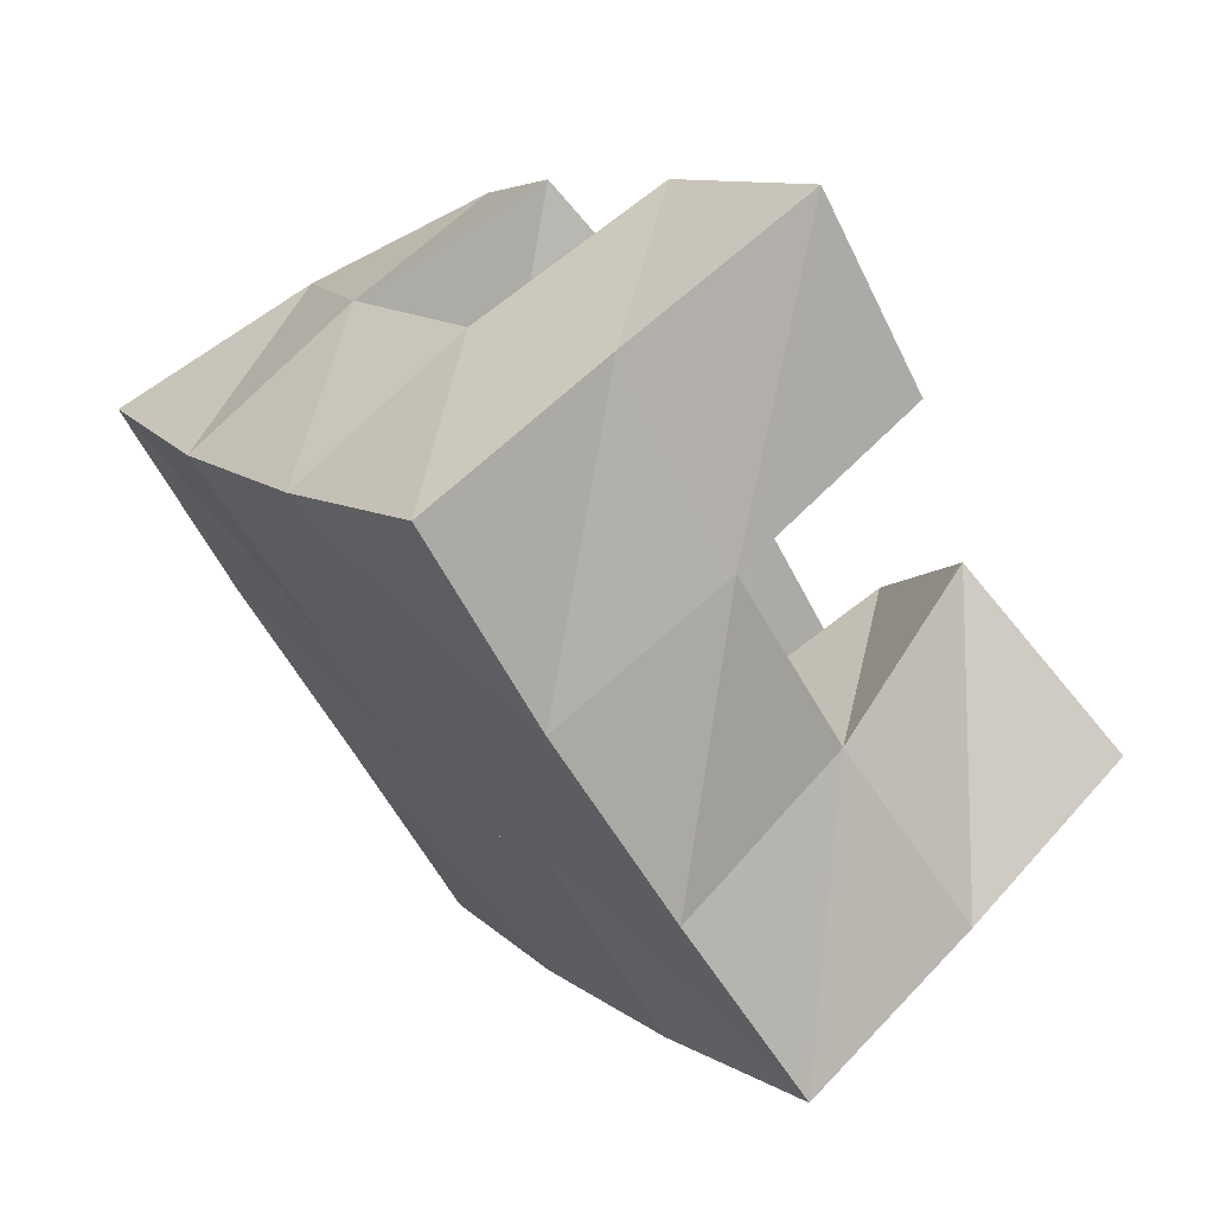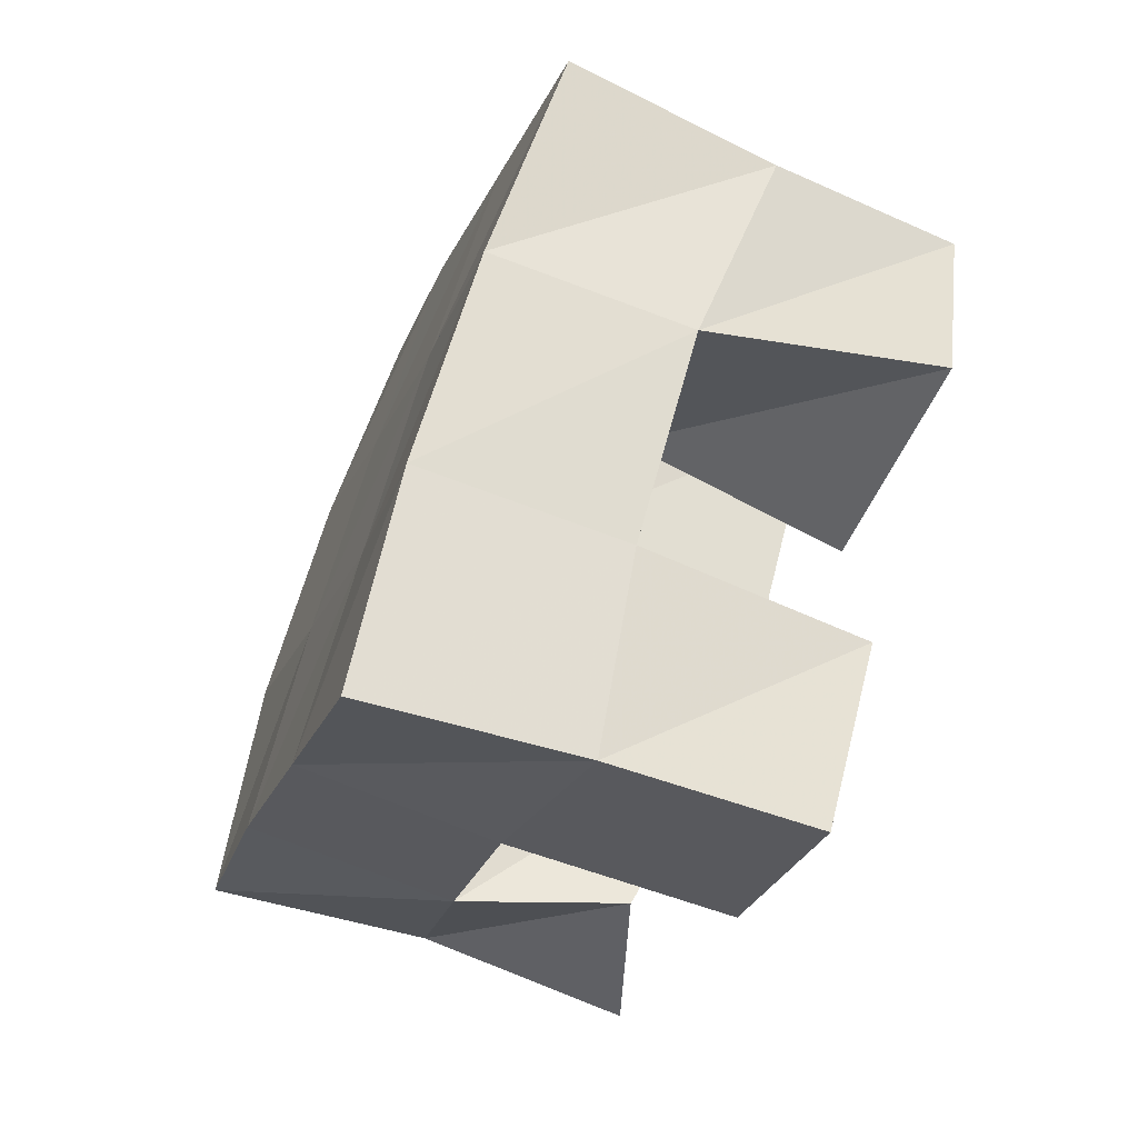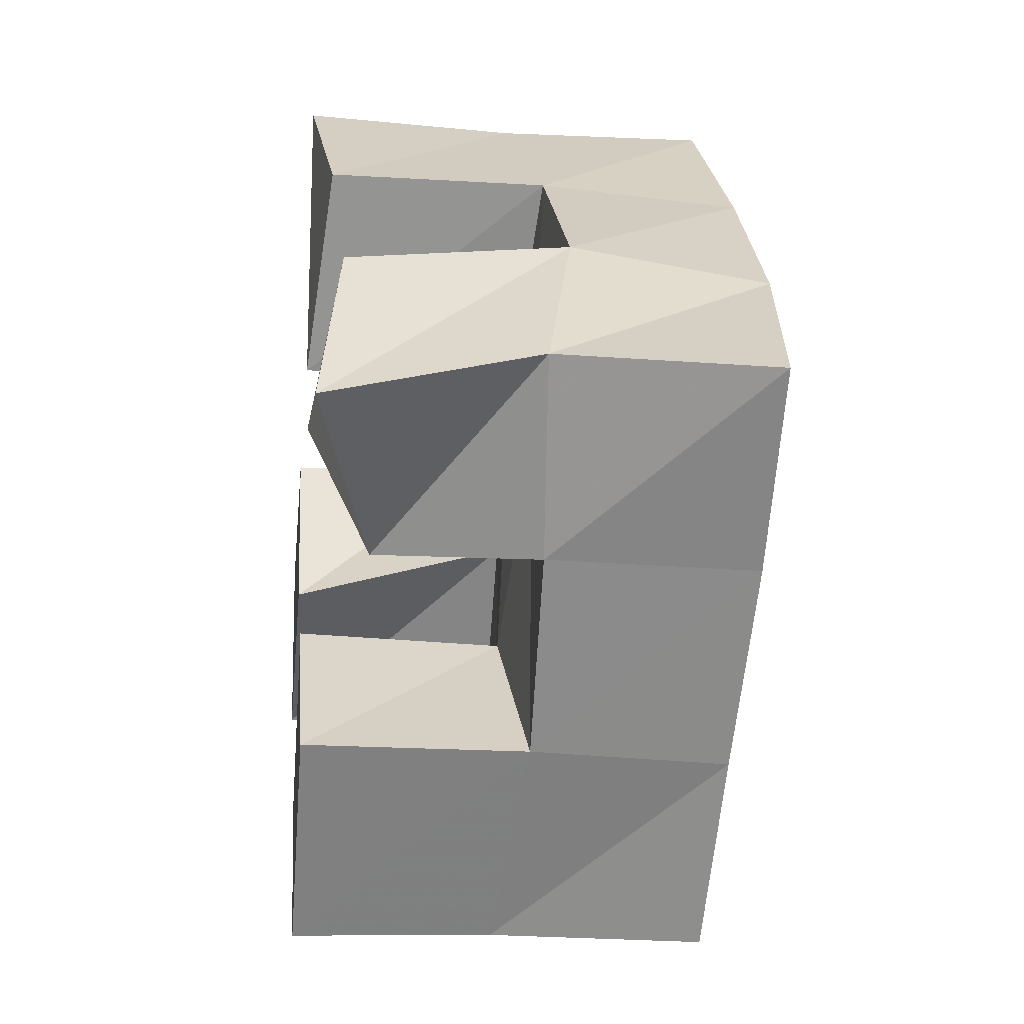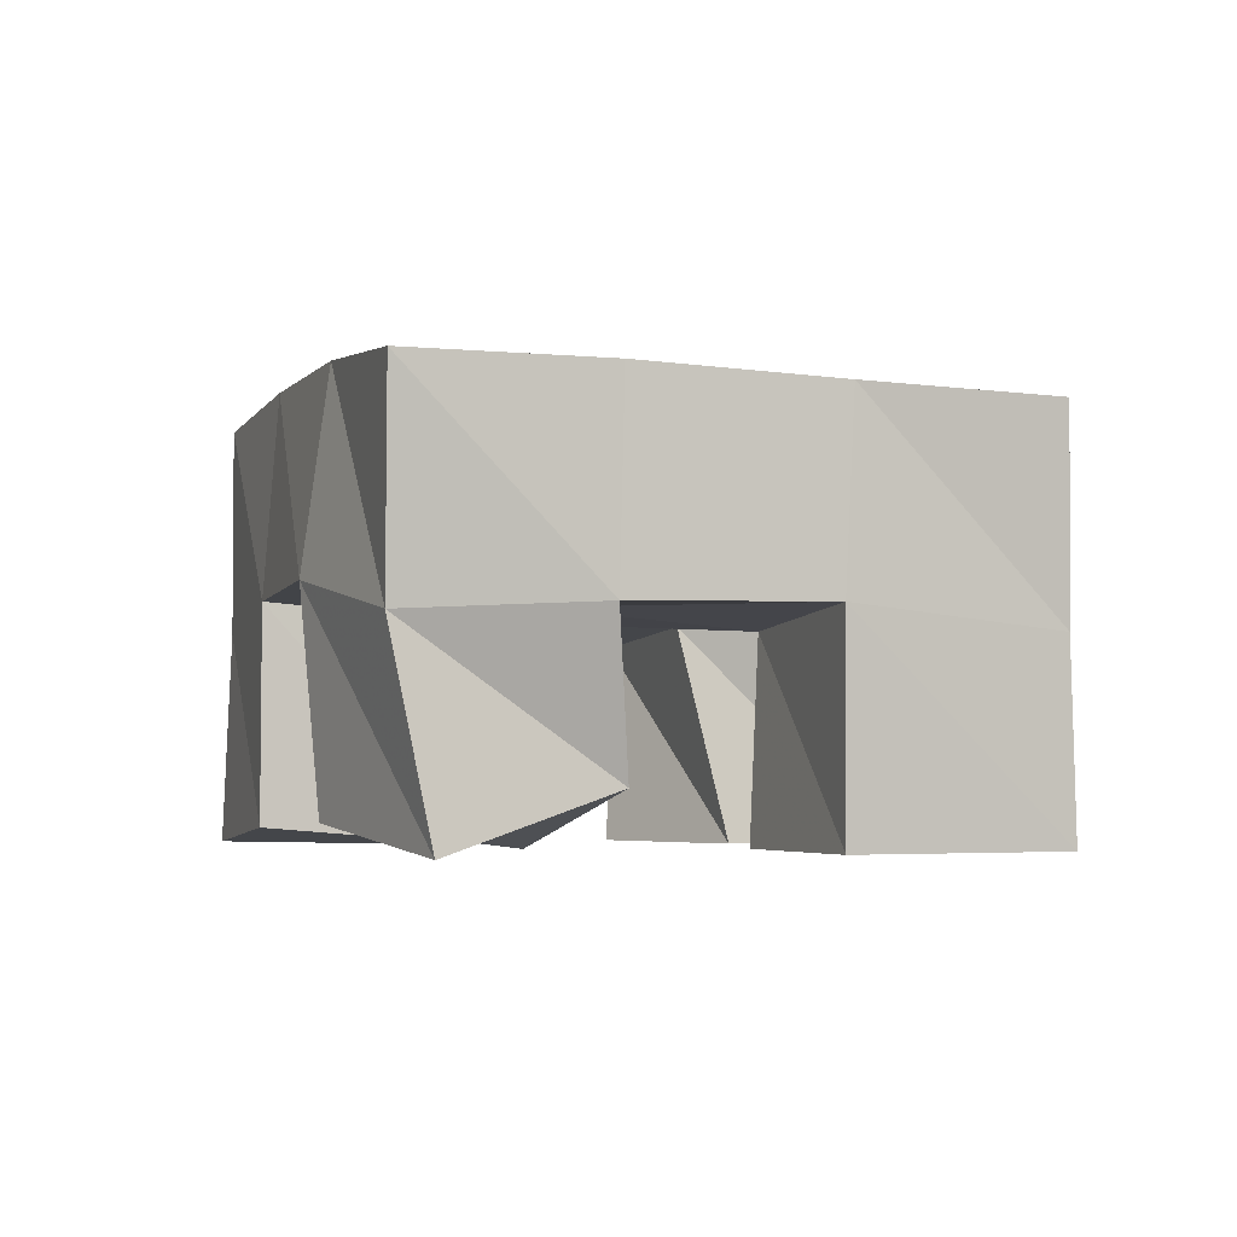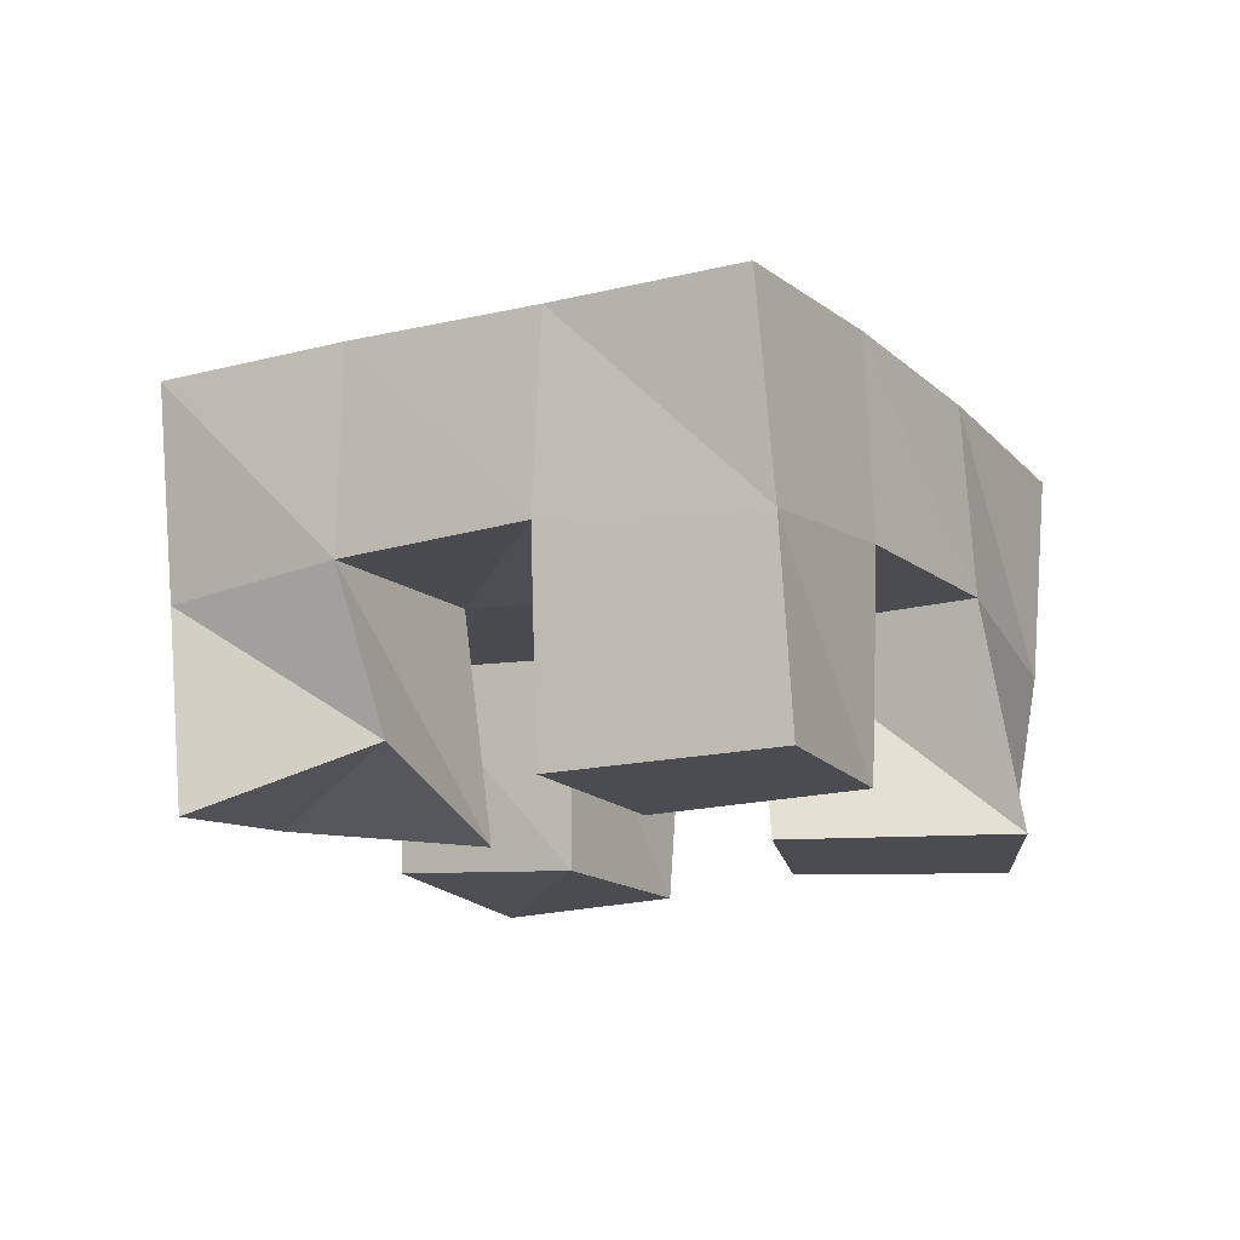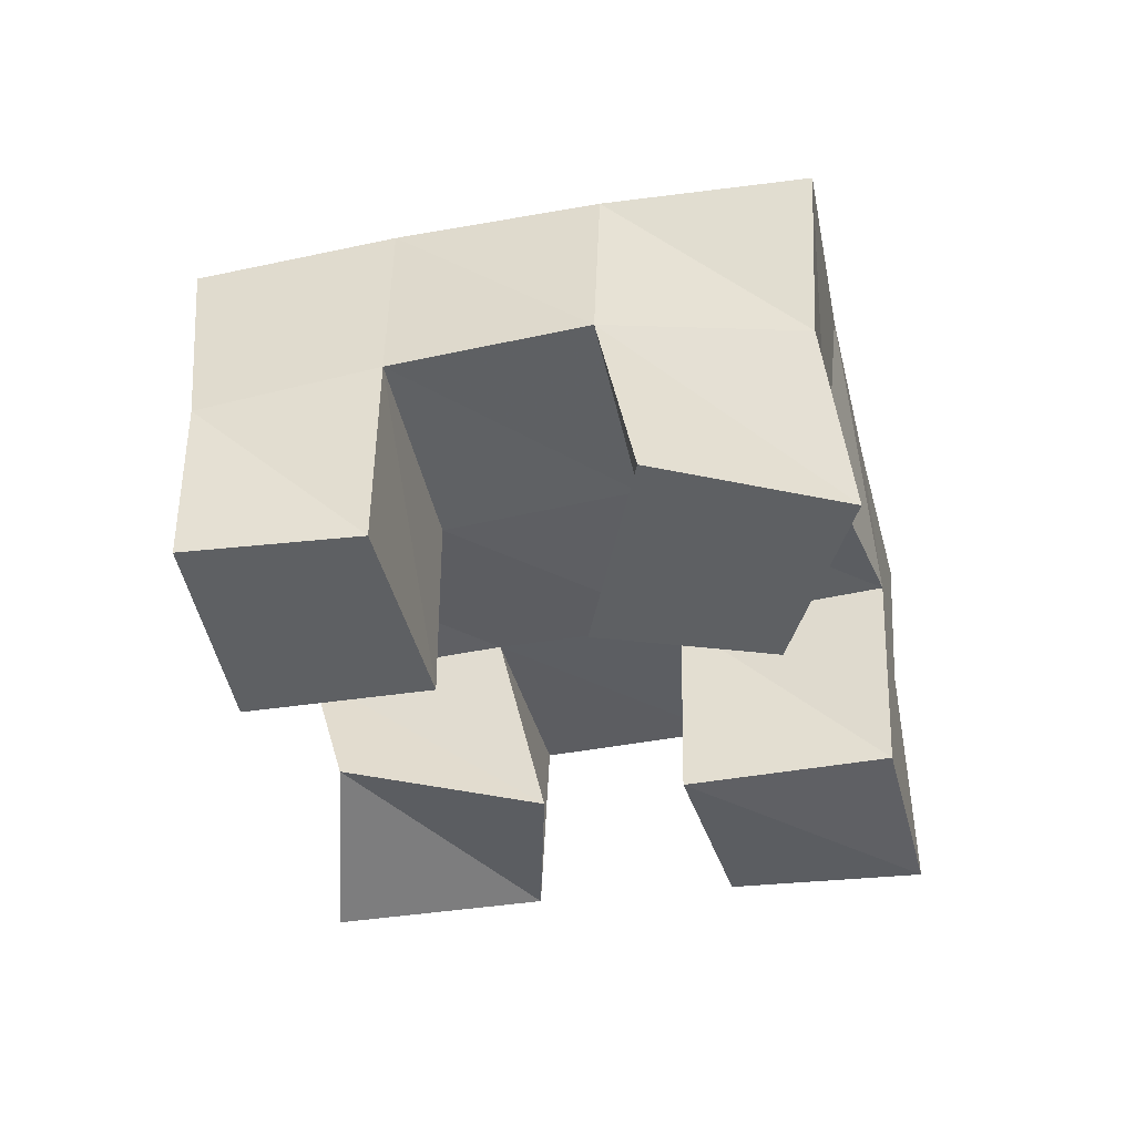
<metadata>
{"format":"obj","ext":"obj","renderer":"f3d","projection":"perspective","resolution":1024,"background":"white","views":[{"elev":64.0,"azim":-131.9,"up":"+Z"},{"elev":-70.0,"azim":-111.6,"up":"+Z"},{"elev":-16.8,"azim":83.8,"up":"+Z"},{"elev":-3.2,"azim":114.2,"up":"+Y"},{"elev":-15.4,"azim":164.2,"up":"+Y"},{"elev":-42.4,"azim":-123.4,"up":"+Y"}]}
</metadata>
<code>
v 0.4873 0.1 0.1751
v 0.4837 0.1453 0.1636
v 0.5036 0.1 0.1278
v 0.5148 0.1525 0.1248
v 0.5361 0.1 0.1909
v 0.5212 0.1489 0.1968
v 0.5556 0.1 0.15
v 0.5538 0.1522 0.1641
v 0.6138 0.1 0.176
v 0.6227 0.1533 0.1677
v 0.6464 0.1139 0.1357
v 0.659 0.1518 0.1322
v 0.6571 0.1064 0.2029
v 0.6593 0.1581 0.2069
v 0.6863 0.1 0.1595
v 0.689 0.1494 0.1694
v 0.5531 0.1009 0.2368
v 0.5496 0.1534 0.2367
v 0.5887 0.1 0.2002
v 0.5884 0.1525 0.2013
v 0.5859 0.1 0.2726
v 0.5858 0.1511 0.2702
v 0.6219 0.1044 0.2395
v 0.6229 0.1563 0.2386
v 0.5539 0.1 0.09136
v 0.552 0.1519 0.091
v 0.5823 0.1001 0.05843
v 0.585 0.1474 0.05892
v 0.5908 0.1 0.1309
v 0.5887 0.1487 0.1295
v 0.6232 0.1 0.09672
v 0.625 0.1526 0.09589
v 0.4794 0.1952 0.1637
v 0.5163 0.1991 0.1279
v 0.5148 0.1983 0.1981
v 0.5512 0.1999 0.1632
v 0.5493 0.2011 0.2346
v 0.5858 0.2022 0.2
v 0.5831 0.2017 0.2719
v 0.6191 0.2051 0.2367
v 0.5533 0.2001 0.0926
v 0.5873 0.1997 0.1286
v 0.6221 0.2022 0.1653
v 0.6566 0.2052 0.201
v 0.5898 0.1976 0.05726
v 0.6234 0.1992 0.0942
v 0.6582 0.201 0.1313
v 0.6939 0.2008 0.1665
f 1 2 4
f 3 1 4
f 2 6 8
f 4 2 8
f 6 5 7
f 8 6 7
f 5 1 3
f 7 5 3
f 8 7 3
f 4 8 3
f 2 1 5
f 6 2 5
f 9 10 12
f 11 9 12
f 10 14 16
f 12 10 16
f 14 13 15
f 16 14 15
f 13 9 11
f 15 13 11
f 16 15 11
f 12 16 11
f 10 9 13
f 14 10 13
f 17 18 20
f 19 17 20
f 18 22 24
f 20 18 24
f 22 21 23
f 24 22 23
f 21 17 19
f 23 21 19
f 24 23 19
f 20 24 19
f 18 17 21
f 22 18 21
f 25 26 28
f 27 25 28
f 26 30 32
f 28 26 32
f 30 29 31
f 32 30 31
f 29 25 27
f 31 29 27
f 32 31 27
f 28 32 27
f 26 25 29
f 30 26 29
f 2 33 34
f 4 2 34
f 33 35 36
f 34 33 36
f 35 6 8
f 36 35 8
f 6 2 4
f 8 6 4
f 36 8 4
f 34 36 4
f 33 2 6
f 35 33 6
f 6 35 36
f 8 6 36
f 35 37 38
f 36 35 38
f 37 18 20
f 38 37 20
f 18 6 8
f 20 18 8
f 38 20 8
f 36 38 8
f 35 6 18
f 37 35 18
f 18 37 38
f 20 18 38
f 37 39 40
f 38 37 40
f 39 22 24
f 40 39 24
f 22 18 20
f 24 22 20
f 40 24 20
f 38 40 20
f 37 18 22
f 39 37 22
f 4 34 41
f 26 4 41
f 34 36 42
f 41 34 42
f 36 8 30
f 42 36 30
f 8 4 26
f 30 8 26
f 42 30 26
f 41 42 26
f 34 4 8
f 36 34 8
f 8 36 42
f 30 8 42
f 36 38 43
f 42 36 43
f 38 20 10
f 43 38 10
f 20 8 30
f 10 20 30
f 43 10 30
f 42 43 30
f 36 8 20
f 38 36 20
f 20 38 43
f 10 20 43
f 38 40 44
f 43 38 44
f 40 24 14
f 44 40 14
f 24 20 10
f 14 24 10
f 44 14 10
f 43 44 10
f 38 20 24
f 40 38 24
f 26 41 45
f 28 26 45
f 41 42 46
f 45 41 46
f 42 30 32
f 46 42 32
f 30 26 28
f 32 30 28
f 46 32 28
f 45 46 28
f 41 26 30
f 42 41 30
f 30 42 46
f 32 30 46
f 42 43 47
f 46 42 47
f 43 10 12
f 47 43 12
f 10 30 32
f 12 10 32
f 47 12 32
f 46 47 32
f 42 30 10
f 43 42 10
f 10 43 47
f 12 10 47
f 43 44 48
f 47 43 48
f 44 14 16
f 48 44 16
f 14 10 12
f 16 14 12
f 48 16 12
f 47 48 12
f 43 10 14
f 44 43 14

</code>
